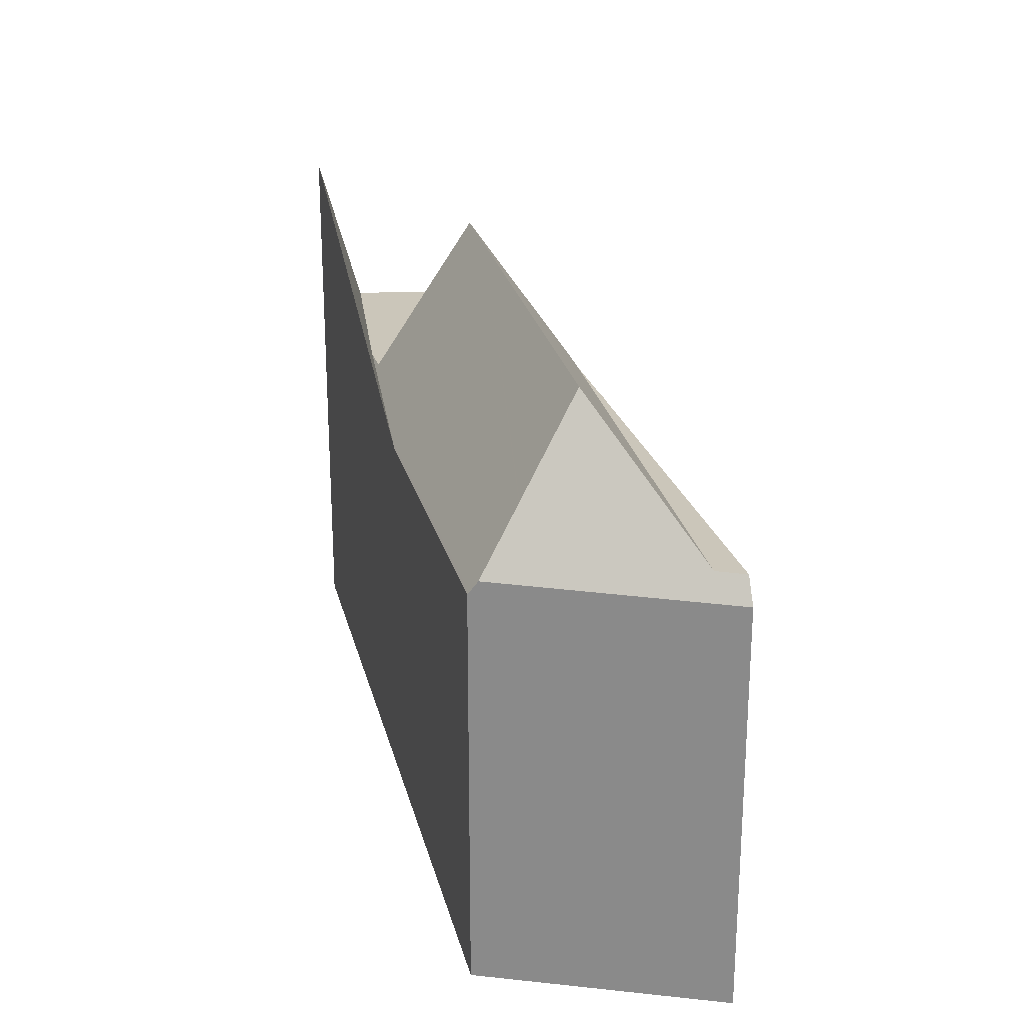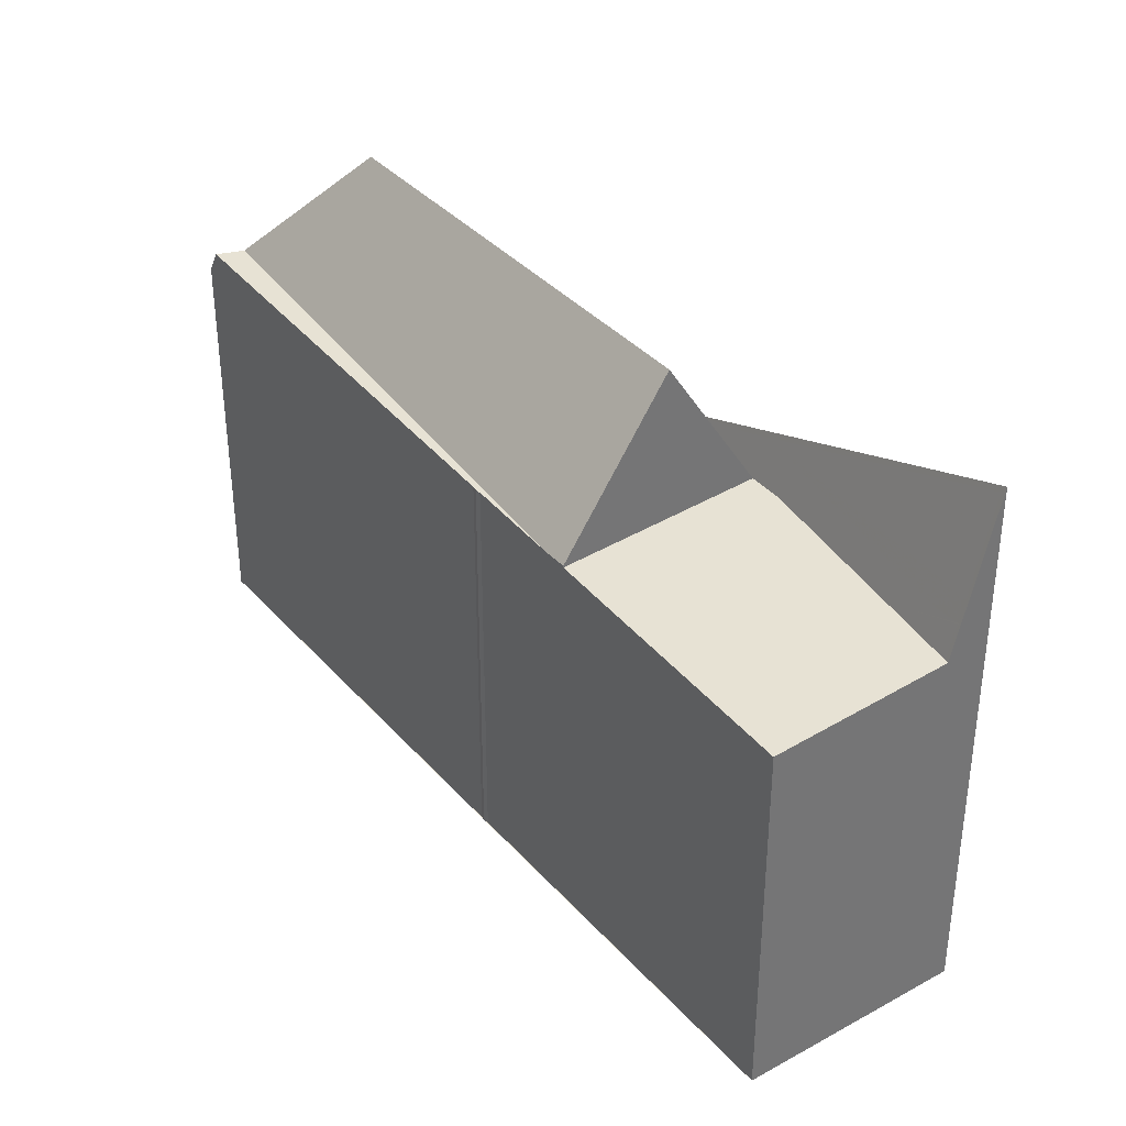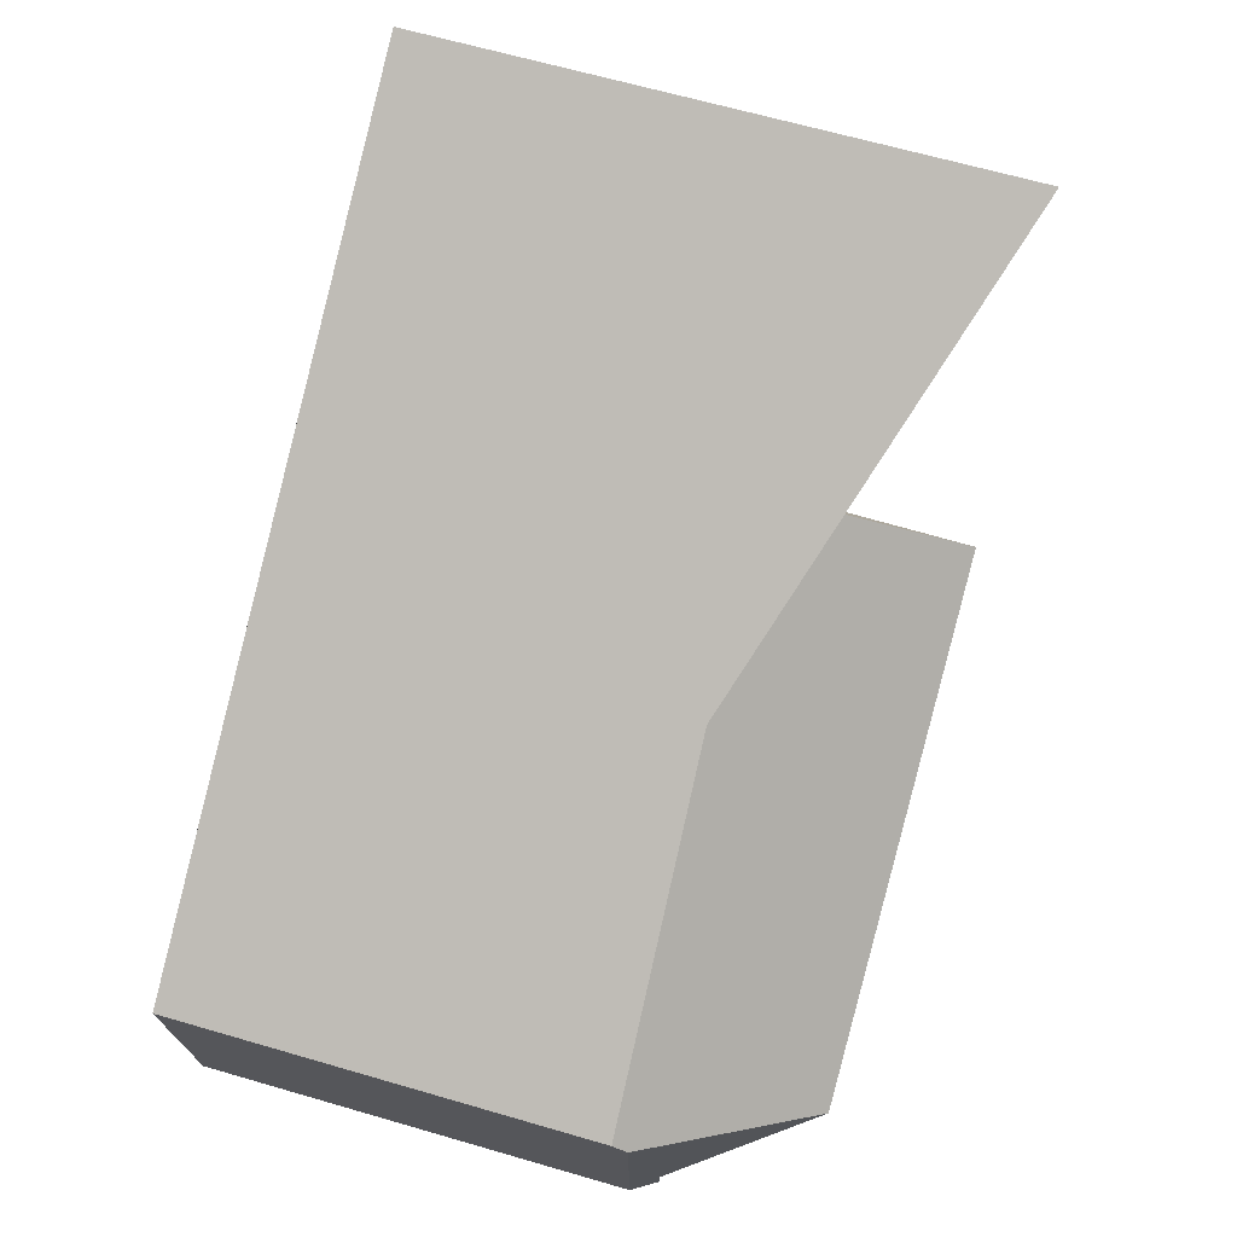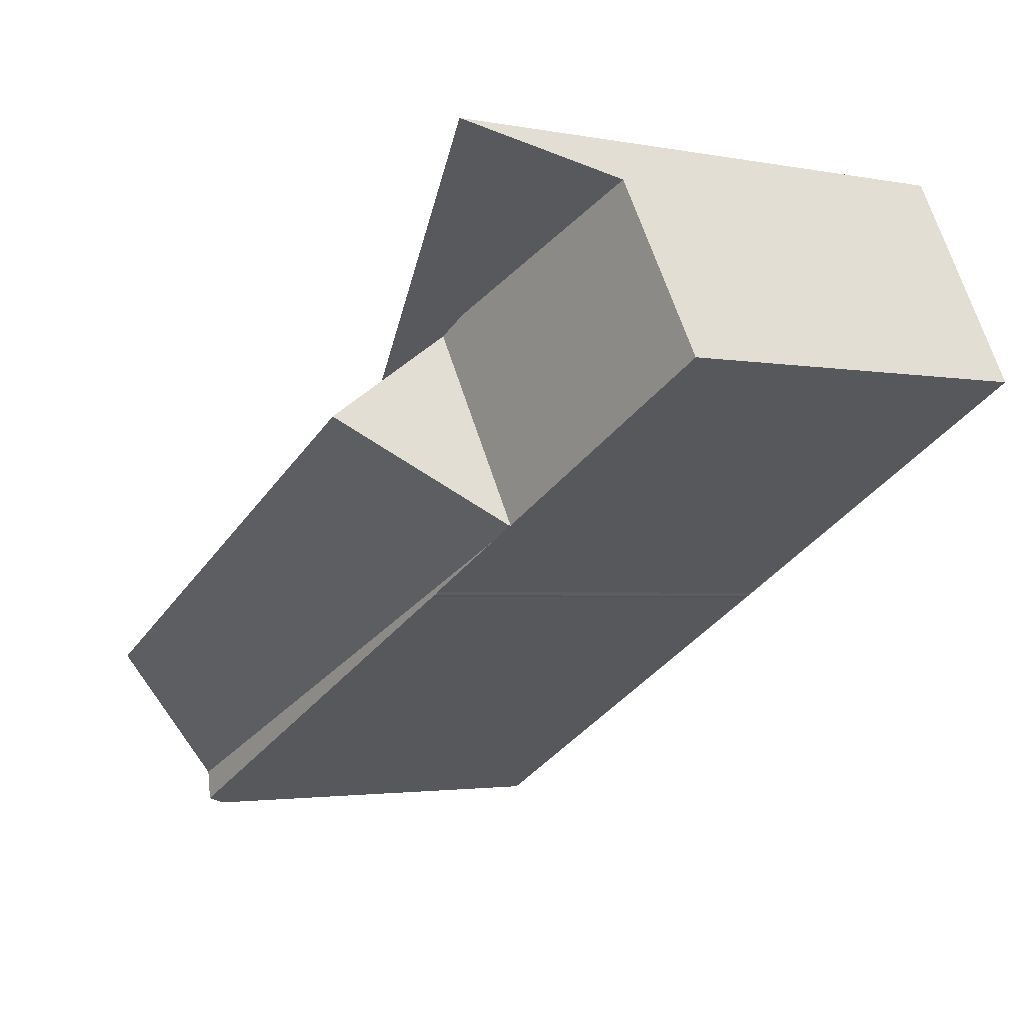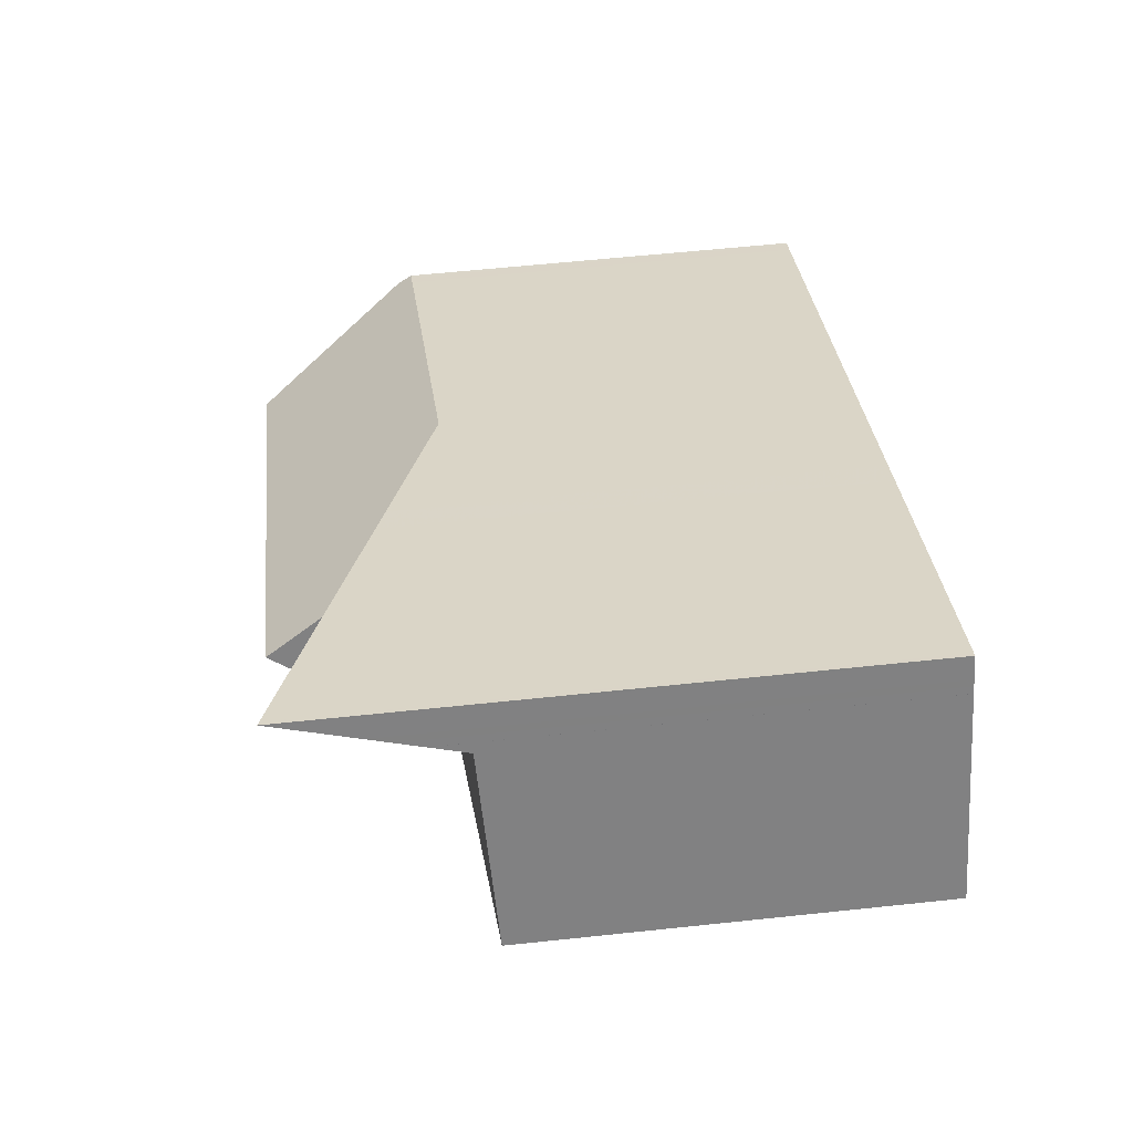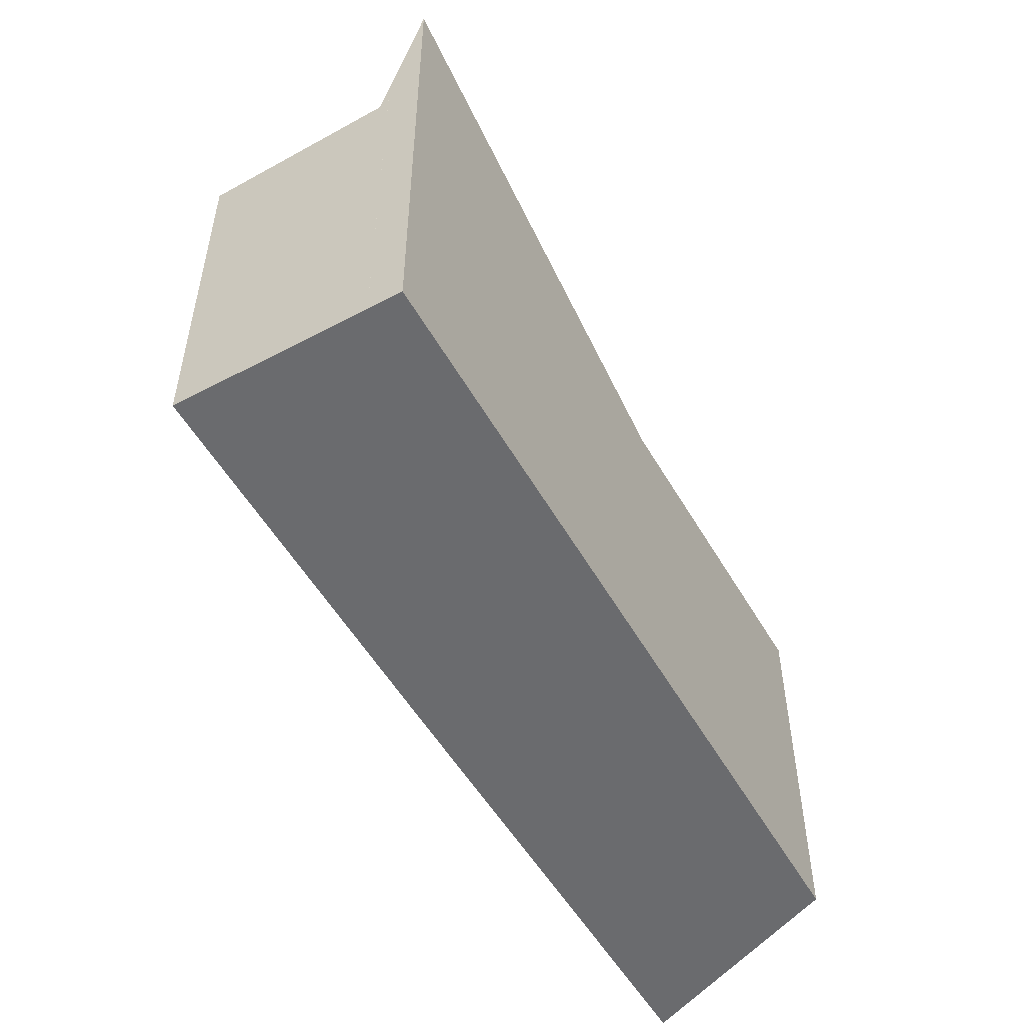
<metadata>
{"format":"obj","ext":"obj","renderer":"f3d","projection":"perspective","resolution":1024,"background":"white","views":[{"elev":24.6,"azim":-74.4,"up":"+Z"},{"elev":35.8,"azim":82.6,"up":"+Z"},{"elev":65.1,"azim":-73.7,"up":"+Y"},{"elev":-2.4,"azim":55.5,"up":"+Y"},{"elev":58.3,"azim":83.7,"up":"+Y"},{"elev":-53.4,"azim":147.7,"up":"+Z"}]}
</metadata>
<code>
v 76.68 -1632 7.288
v 76.59 -1632 7.294
v 76.52 -1632 7.299
v 83.41 -1628 6.857
v 68.16 -1632 7.194
v 81.41 -1624 9.931
v 68.59 -1636 7.365
v 78.33 -1631 7.182
v 77.51 -1627 7.317
v 81.79 -1625 7.033
v 68.77 -1635 7.806
v 82.71 -1628 6.901
v 80.57 -1625 7.114
v 78.33 -1631 7.182
v 81.79 -1625 7.033
v 75.03 -1628 7.483
v 68.82 -1636 7.793
v 78.77 -1630 7.154
v 77.51 -1627 7.317
v 81.71 -1625 7.674
v 68.46 -1632 7.893
v 68.17 -1632 7.441
v 76.94 -1627 7.354
v 73.77 -1628 6.999
v 77.81 -1629 10.1
v 78.77 -1630 7.187
v 69.89 -1633 10.14
v 68.77 -1635 7.806
v 68.57 -1636 7.369
v 77.51 -1627 7.317
v 73.77 -1628 6.999
v 68.82 -1636 7.793
v 68.77 -1635 7.806
v 69.89 -1633 10.14
v 69.89 -1633 10.14
v 68.17 -1632 7.441
v 68.46 -1632 7.893
v 69.16 -1634 8.603
v 78.3 -1630 8.611
v 68.87 -1632 8.53
v 81.6 -1625 8.517
v 77.69 -1626 8.502
v 69.16 -1634 8.603
v 77.32 -1628 8.539
v 68.87 -1632 8.53
v 80.57 -1625 7.114
v 81.12 -1625 7.624
v 81.65 -1625 8.117
v 74.14 -1628 7.031
v 81.43 -1624 9.826
v 77.98 -1626 8.503
v 75.27 -1628 7.466
v 74.14 -1628 7.031
v 68.16 -1632 7.238
v 68.82 -1636 7.793
v 78.12 -1631 7.196
v 82.71 -1628 6.902
v 83.4 -1628 6.857
v 78.12 -1631 7.196
v 68.82 -1636 7.793
v 68.59 -1636 7.365
v 78.76 -1630 7.203
v 78.76 -1630 7.155
v 81.73 -1625 7.037
v 81.64 -1625 7.668
v 83.34 -1628 6.861
v 83.34 -1628 6.862
v 81.73 -1625 7.037
v 81.36 -1624 9.801
v 81.35 -1624 9.906
v 81.59 -1625 8.061
v 81.53 -1625 8.516
v 76.91 -1627 7.267
v 78.77 -1630 7.154
v 78.76 -1630 7.155
v 77.81 -1629 10.1
v 76.94 -1627 7.354
v 77.32 -1628 8.539
v 78.77 -1630 7.187
v 78.76 -1630 7.203
v 76.81 -1627 8.055
v 76.8 -1627 8.16
v 76.94 -1627 7.354
v 76.91 -1627 7.267
v 76.9 -1627 7.358
v 78.3 -1630 8.611
v 77.81 -1629 10.1
v 68.75 -1635 7.813
v 68.51 -1635 7.379
v 68.93 -1635 8.138
v 68.93 -1635 8.138
v 83.01 -1627 6.897
v 83.07 -1627 6.893
v 78.43 -1630 7.191
v 82.29 -1628 6.943
v 78.43 -1630 8.207
v 78.43 -1630 7.191
v 78.43 -1630 8.207
v 70.04 -1634 8.146
v 69.89 -1634 8.604
v 70.38 -1635 7.693
v 70.38 -1635 7.693
v 69.59 -1633 9.512
v 68.46 -1631 7.227
v 68.67 -1632 7.88
v 68.87 -1632 8.53
v 68.88 -1632 8.547
v 69.59 -1633 9.512
v 68.88 -1632 8.547
v 68.45 -1631 7.184
v 70.18 -1635 7.715
v 70.18 -1635 7.715
v 77.09 -1627 7.337
v 77.09 -1627 7.833
v 77.09 -1627 7.337
v 68.74 -1632 8.122
v 77.09 -1627 7.833
v 81.7 -1625 7.673
v 81.64 -1625 7.651
v 68.61 -1632 8.127
v 68.22 -1632 7.432
v 68.48 -1632 7.889
v 68.61 -1632 8.127
v 81.71 -1625 7.676
v 80.8 -1625 7.327
v 80.29 -1626 7.133
v 80.29 -1626 7.133
v 76.67 -1630 8.61
v 76.7 -1631 8.194
v 76.37 -1627 7.39
v 76.36 -1627 7.219
v 76.45 -1628 8.538
v 76.4 -1628 7.857
v 76.56 -1629 10.11
v 76.56 -1629 10.11
v 76.77 -1632 7.283
v 76.77 -1632 7.283
v 76.76 -1631 7.285
v 76.76 -1631 7.285
v 76.33 -1627 7.983
v 76.34 -1627 7.874
v 76.35 -1627 7.395
v 76.36 -1627 7.219
v 68.31 -1632 7.584
v 68.27 -1632 7.591
v 68.59 -1635 7.531
v 68.67 -1636 7.517
v 68.64 -1636 7.523
v 68.27 -1632 7.591
v 68.24 -1631 7.235
v 68.24 -1631 7.191
v 68.67 -1636 7.517
v 76.59 -1632 7.294
v 76.68 -1632 7.288
v 76.68 -1632 8.882e-16
v 76.59 -1632 0
v 76.52 -1632 7.299
v 76.59 -1632 7.294
v 76.59 -1632 0
v 76.52 -1632 0
v 70.38 -1635 7.693
v 76.52 -1632 7.299
v 76.52 -1632 0
v 70.38 -1635 -8.882e-16
v 83.34 -1628 6.861
v 83.41 -1628 6.857
v 83.41 -1628 0
v 83.34 -1628 -8.882e-16
v 68.24 -1631 7.191
v 68.16 -1632 7.194
v 68.16 -1632 -8.882e-16
v 68.24 -1631 0
v 81.43 -1624 9.826
v 81.41 -1624 9.931
v 81.41 -1624 1.776e-15
v 81.43 -1624 1.776e-15
v 68.59 -1636 7.365
v 68.59 -1636 7.365
v 68.59 -1636 0
v 68.59 -1636 0
v 76.77 -1632 7.283
v 78.33 -1631 7.182
v 78.33 -1631 0
v 76.77 -1632 -8.882e-16
v 83.07 -1627 6.893
v 81.79 -1625 7.033
v 81.79 -1625 0
v 83.07 -1627 0
v 78.77 -1630 7.154
v 82.71 -1628 6.901
v 82.71 -1628 0
v 78.77 -1630 0
v 76.33 -1627 7.983
v 75.03 -1628 7.483
v 75.03 -1628 0
v 76.33 -1627 0
v 68.67 -1636 7.517
v 68.82 -1636 7.793
v 68.82 -1636 -8.882e-16
v 68.67 -1636 0
v 81.79 -1625 7.033
v 81.71 -1625 7.674
v 81.71 -1625 0
v 81.79 -1625 0
v 75.03 -1628 7.483
v 73.77 -1628 6.999
v 73.77 -1628 0
v 75.03 -1628 0
v 68.51 -1635 7.379
v 68.57 -1636 7.369
v 68.57 -1636 0
v 68.51 -1635 -8.882e-16
v 68.16 -1632 7.238
v 68.17 -1632 7.441
v 68.17 -1632 0
v 68.16 -1632 8.882e-16
v 81.65 -1625 8.117
v 81.6 -1625 8.517
v 81.6 -1625 0
v 81.65 -1625 0
v 81.35 -1624 9.906
v 77.69 -1626 8.502
v 77.69 -1626 1.776e-15
v 81.35 -1624 0
v 81.71 -1625 7.676
v 81.65 -1625 8.117
v 81.65 -1625 0
v 81.71 -1625 0
v 81.6 -1625 8.517
v 81.43 -1624 9.826
v 81.43 -1624 1.776e-15
v 81.6 -1625 0
v 68.16 -1632 7.194
v 68.16 -1632 7.238
v 68.16 -1632 8.882e-16
v 68.16 -1632 -8.882e-16
v 83.41 -1628 6.857
v 83.4 -1628 6.857
v 83.4 -1628 0
v 83.41 -1628 0
v 68.57 -1636 7.369
v 68.59 -1636 7.365
v 68.59 -1636 0
v 68.57 -1636 0
v 82.71 -1628 6.901
v 83.34 -1628 6.861
v 83.34 -1628 -8.882e-16
v 82.71 -1628 0
v 81.41 -1624 9.931
v 81.35 -1624 9.906
v 81.35 -1624 0
v 81.41 -1624 1.776e-15
v 78.33 -1631 7.182
v 78.77 -1630 7.187
v 78.77 -1630 0
v 78.33 -1631 0
v 77.69 -1626 8.502
v 76.8 -1627 8.16
v 76.8 -1627 0
v 77.69 -1626 1.776e-15
v 68.22 -1632 7.432
v 68.51 -1635 7.379
v 68.51 -1635 -8.882e-16
v 68.22 -1632 0
v 83.4 -1628 6.857
v 83.07 -1627 6.893
v 83.07 -1627 0
v 83.4 -1628 0
v 68.82 -1636 7.793
v 70.38 -1635 7.693
v 70.38 -1635 -8.882e-16
v 68.82 -1636 -8.882e-16
v 73.77 -1628 6.999
v 68.45 -1631 7.184
v 68.45 -1631 0
v 73.77 -1628 0
v 68.17 -1632 7.441
v 68.22 -1632 7.432
v 68.22 -1632 0
v 68.17 -1632 0
v 81.71 -1625 7.674
v 81.71 -1625 7.676
v 81.71 -1625 0
v 81.71 -1625 0
v 76.68 -1632 7.288
v 76.77 -1632 7.283
v 76.77 -1632 -8.882e-16
v 76.68 -1632 8.882e-16
v 76.8 -1627 8.16
v 76.33 -1627 7.983
v 76.33 -1627 0
v 76.8 -1627 0
v 68.45 -1631 7.184
v 68.24 -1631 7.191
v 68.24 -1631 0
v 68.45 -1631 0
v 68.59 -1636 7.365
v 68.67 -1636 7.517
v 68.67 -1636 0
v 68.59 -1636 0
v 76.68 -1632 0
v 76.59 -1632 0
v 76.52 -1632 0
v 68.59 -1636 0
v 68.16 -1632 0
v 81.41 -1624 0
v 83.41 -1628 0
f 137 1 2 3 101 102 136
f 119 65 118
f 67 58 4 66
f 75 57 12 74
f 70 6 50 69
f 144 122 88 146
f 53 24 16 52
f 120 40 43 90 88 122
f 39 25 44
f 148 28 60 147
f 150 104 105 37 149
f 116 106 45 123
f 118 65 71 48 124
f 108 43 40 107
f 63 18 26 62
f 109 45 106
f 126 19 47 125
f 82 42 51 81
f 69 50 41 72
f 85 19 84
f 151 110 104 150
f 72 41 48 71
f 136 102 111 138
f 93 58 67 92
f 95 57 75 94
f 147 60 17 152
f 97 63 62 96
f 125 47 65 119
f 66 12 57 67
f 69 51 42 70
f 65 47 71
f 72 51 69
f 81 51 72 71 47 19 85
f 92 67 57 95
f 73 30 77
f 79 14 59 80
f 141 52 16 140
f 143 53 52 142
f 128 100 103 34 135
f 142 52 141
f 139 112 99 129
f 146 88 28 148
f 90 28 88
f 92 68 10 93
f 115 83 9 127
f 114 23 113
f 95 13 68 92
f 129 99 100 128
f 99 91 38 100
f 101 32 55 102
f 131 73 77 130
f 133 117 78 132
f 107 27 108
f 132 78 76 134
f 110 31 49 104
f 102 55 11 111
f 100 38 103
f 112 33 91 99
f 113 97 96 39 44 114
f 130 77 117 133
f 118 20 15 64 119
f 145 21 122 144
f 122 21 120
f 123 37 105 116
f 124 20 118
f 125 46 126
f 119 64 46 125
f 127 13 95 94 115
f 128 86 98 129
f 130 105 104 49 131
f 132 106 116 133
f 134 35 109 106 132
f 133 116 105 130
f 136 56 8 137
f 138 56 136
f 140 82 81 141
f 142 85 84 143
f 135 87 86 128
f 141 81 85 142
f 129 98 80 59 139
f 144 121 22 145
f 146 89 121 144
f 147 61 29 148
f 149 36 54 150
f 150 54 5 151
f 152 7 61 147
f 148 29 89 146
f 154 155 156 153
f 158 159 160 157
f 162 163 164 161
f 166 167 168 165
f 170 171 172 169
f 174 175 176 173
f 178 179 180 177
f 182 183 184 181
f 186 187 188 185
f 190 191 192 189
f 194 195 196 193
f 198 199 200 197
f 202 203 204 201
f 206 207 208 205
f 210 211 212 209
f 214 215 216 213
f 218 219 220 217
f 222 223 224 221
f 226 227 228 225
f 230 231 232 229
f 234 235 236 233
f 238 239 240 237
f 242 243 244 241
f 246 247 248 245
f 250 251 252 249
f 254 255 256 253
f 258 259 260 257
f 262 263 264 261
f 266 267 268 265
f 270 271 272 269
f 274 275 276 273
f 278 279 280 277
f 282 283 284 281
f 286 287 288 285
f 290 291 292 289
f 294 295 296 293
f 298 299 300 297
f 302 303 304 305 306 307 301

</code>
